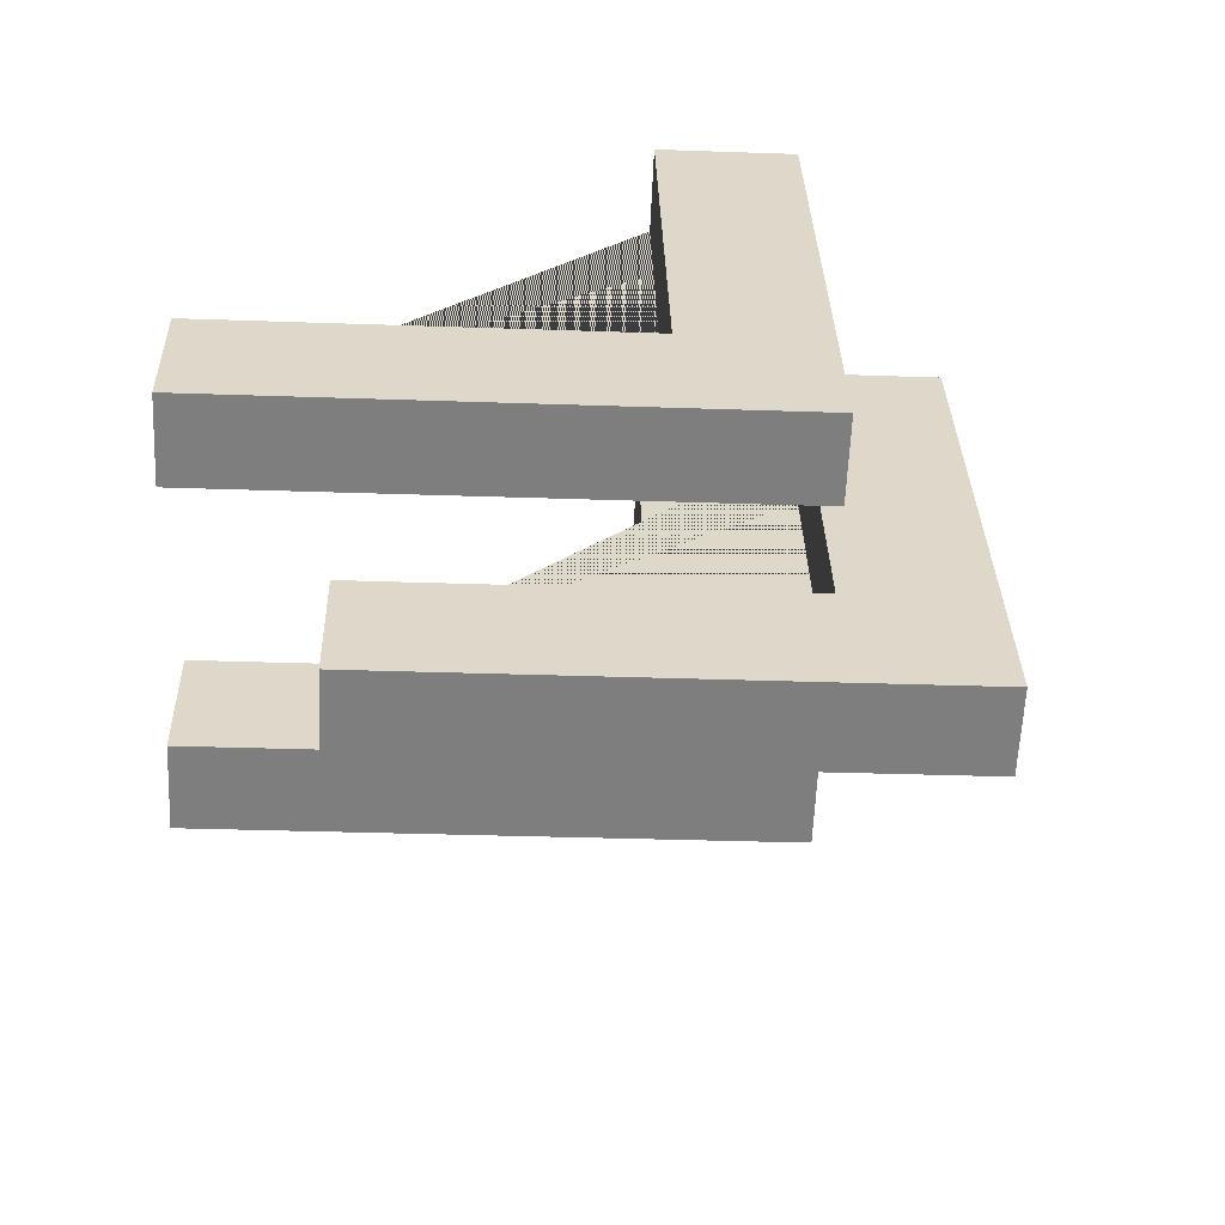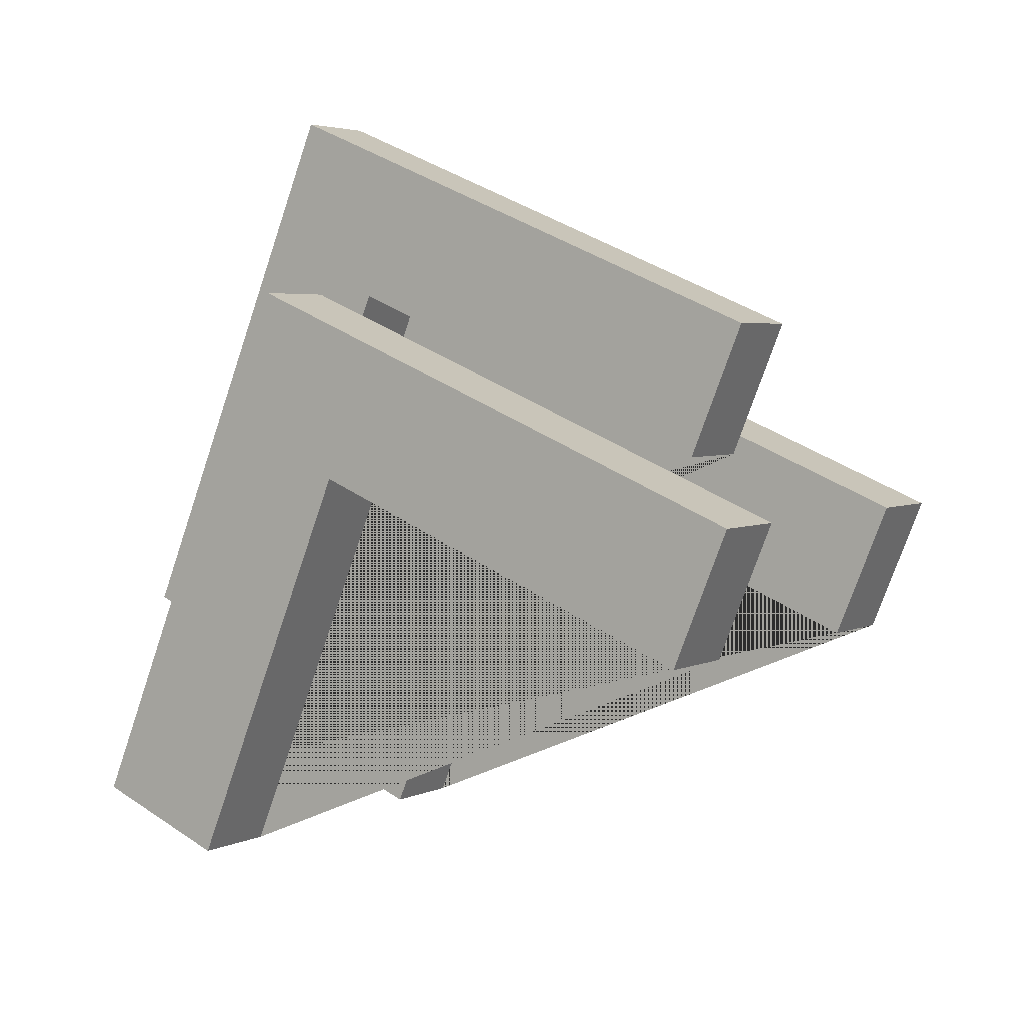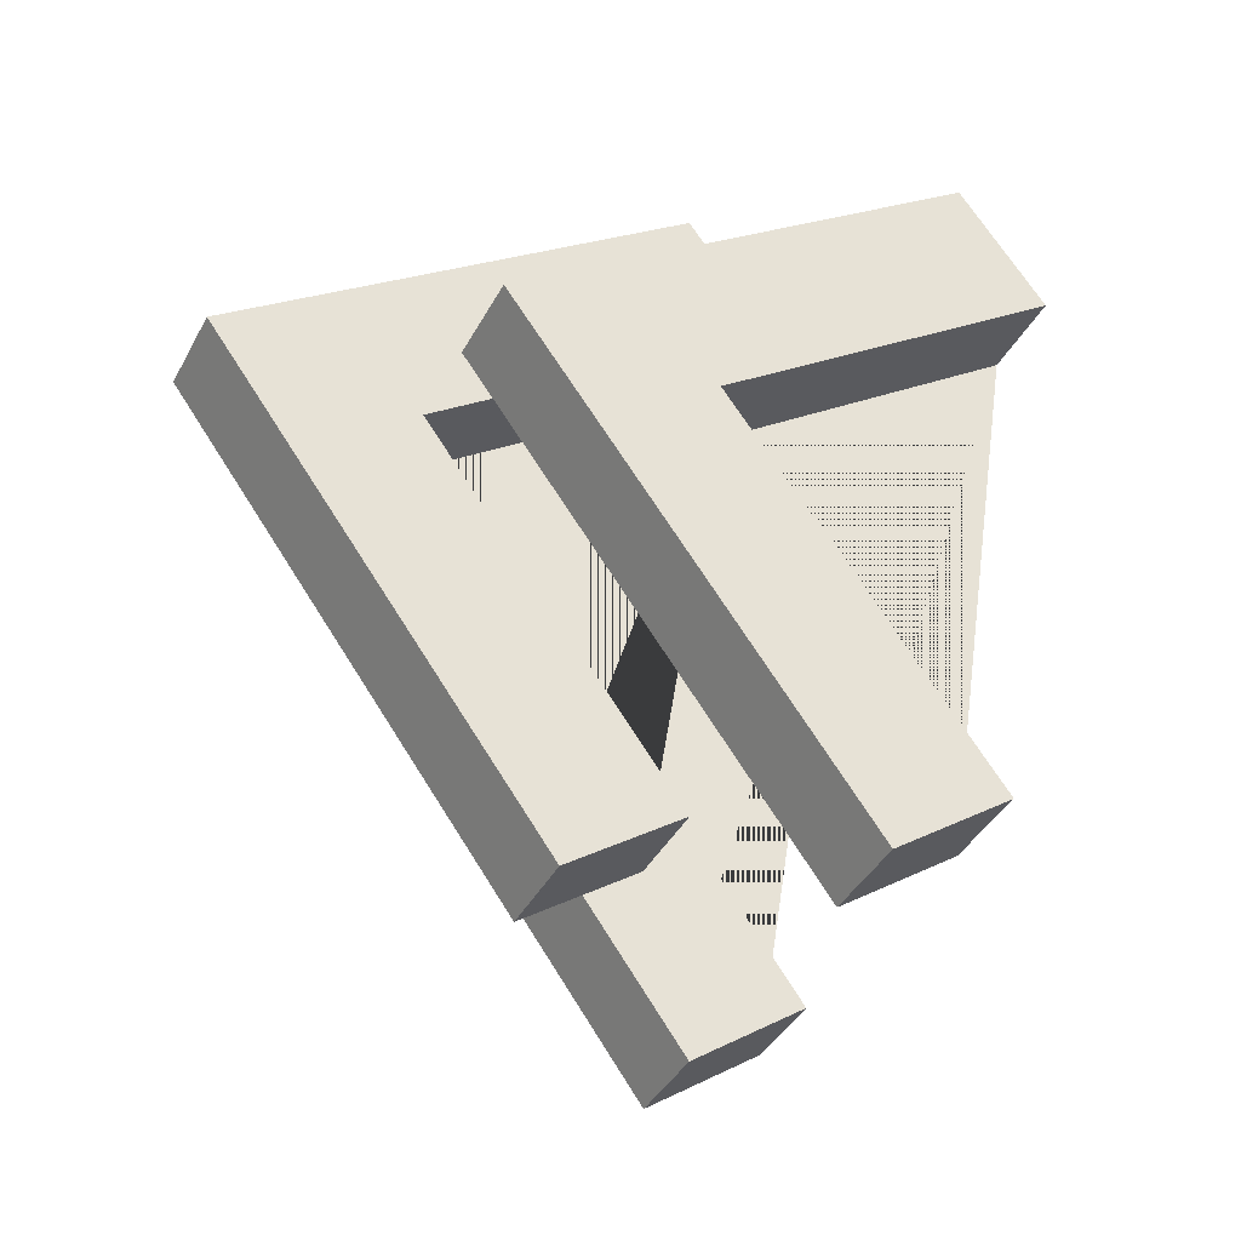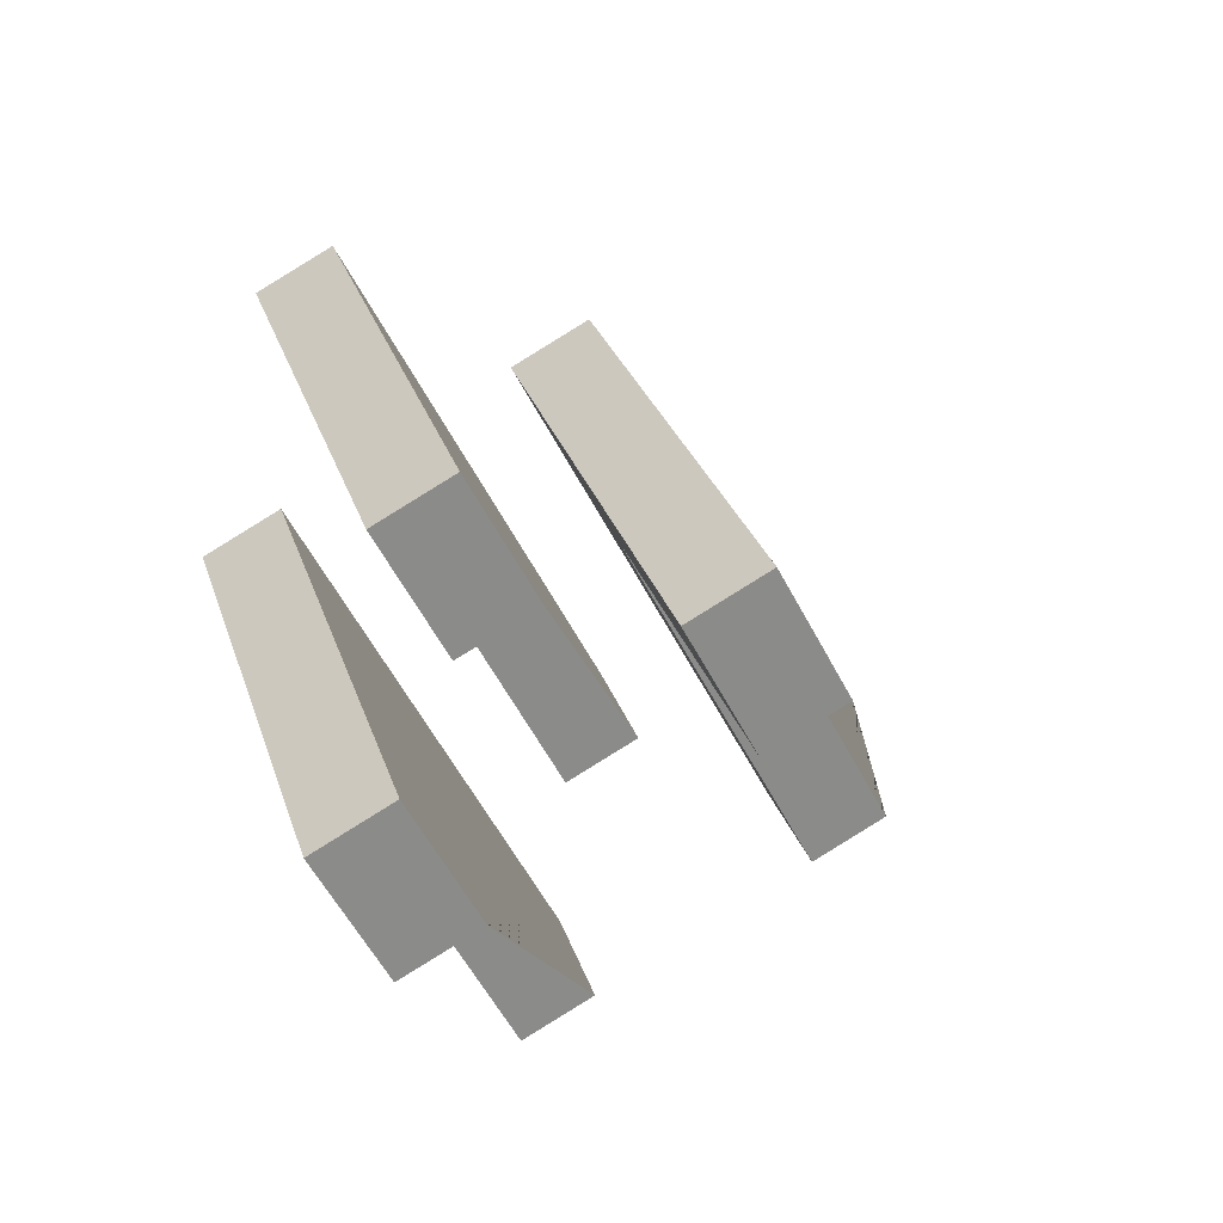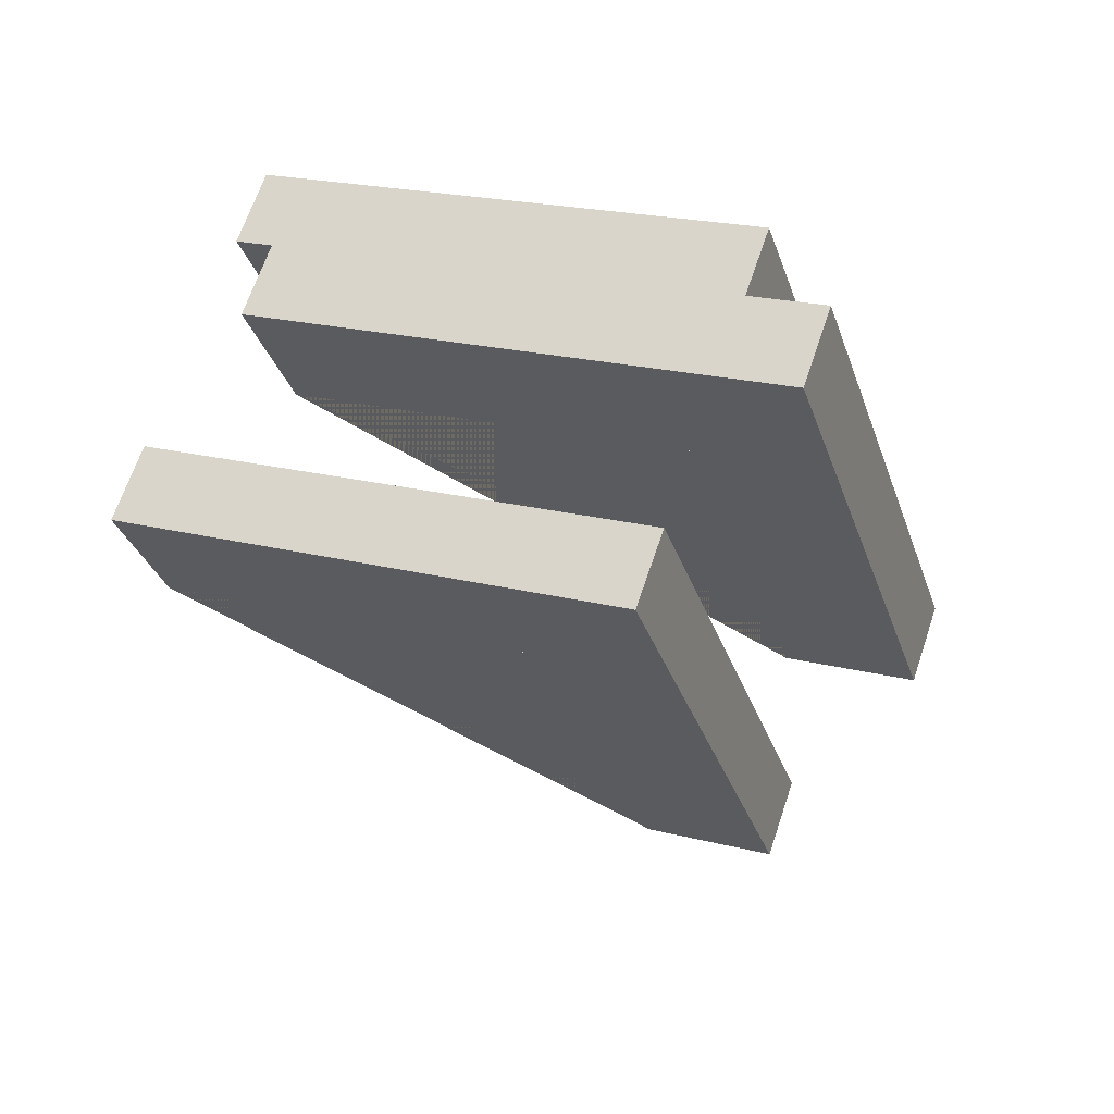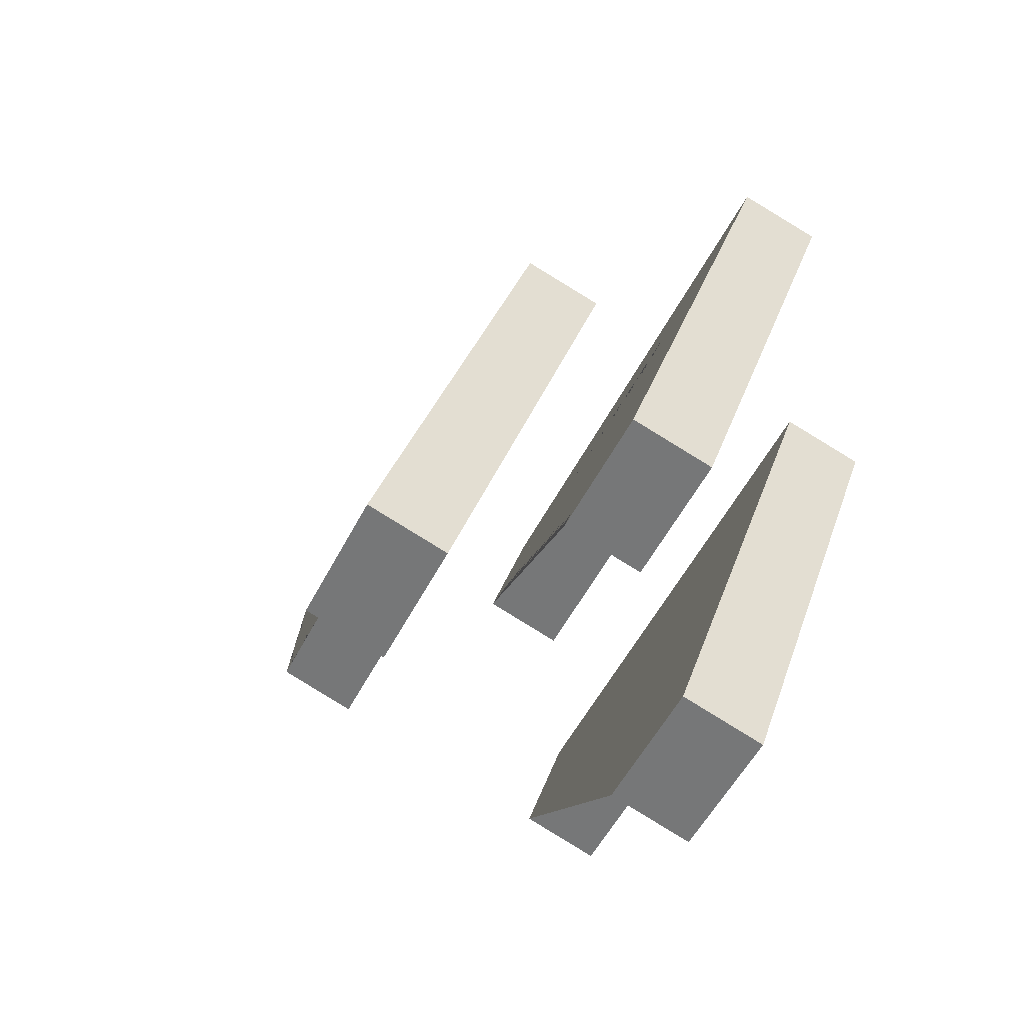
<metadata>
{"format":"obj","ext":"obj","renderer":"f3d","projection":"perspective","resolution":1024,"background":"white","views":[{"elev":72.9,"azim":142.9,"up":"+Z"},{"elev":-33.7,"azim":8.9,"up":"+Y"},{"elev":15.4,"azim":-80.9,"up":"+Z"},{"elev":-13.3,"azim":67.2,"up":"+Y"},{"elev":14.1,"azim":167.1,"up":"+Z"},{"elev":-9.1,"azim":-127.7,"up":"+Y"}]}
</metadata>
<code>
o Cube.001_Cube.005
v -0.09425 0.6481 1.184
v -0.9498 -0.5602 -0.1607
v 1.484 -0.5769 1.281
v -0.5553 -0.8664 -0.1365
v 0.08635 0.03981 0.8719
v 1.27 -0.879 0.9445
v 1.135 -1.035 1.17
v -0.69 -1.022 0.08902
v -0.04832 -0.1158 1.097
v 1.349 -0.7325 1.506
v -1.084 -0.7158 0.06482
v -0.2289 0.4925 1.409
v -0.01022 1.562 1.053
v -0.8658 0.354 -0.292
v 1.568 0.3373 1.149
v -0.4713 0.04776 -0.2678
v 0.1704 0.954 0.7407
v 1.354 0.03521 0.8133
v 1.219 -0.1204 1.039
v -0.606 -0.1079 -0.04223
v 0.03571 0.7983 0.9662
v 1.433 0.1816 1.375
v -1 0.1984 -0.06643
v -0.1449 1.407 1.278
v 0.435 1.26 0.2975
v -0.4205 0.05153 -1.047
v 2.013 0.0348 0.3943
v -0.02606 -0.2547 -1.023
v 0.6156 0.6515 -0.01447
v 1.799 -0.2673 0.05814
v 1.664 -0.4229 0.2837
v -0.1607 -0.4104 -0.7974
v 0.4809 0.4958 0.2111
v 1.878 -0.1208 0.6198
v -0.5552 -0.1041 -0.8216
v 0.3003 1.104 0.523
f 6 5 4 2 1 3
f 5 9 8 4
f 8 11 2 4
f 10 7 6 3
f 12 10 3 1
f 11 12 1 2
f 7 9 5 6
f 12 11 8 9 7 10
f 18 17 16 14 13 15
f 17 21 20 16
f 20 23 14 16
f 22 19 18 15
f 24 22 15 13
f 23 24 13 14
f 19 21 17 18
f 24 23 20 21 19 22
f 30 29 28 26 25 27
f 29 33 32 28
f 32 35 26 28
f 34 31 30 27
f 36 34 27 25
f 35 36 25 26
f 31 33 29 30
f 36 35 32 33 31 34

</code>
